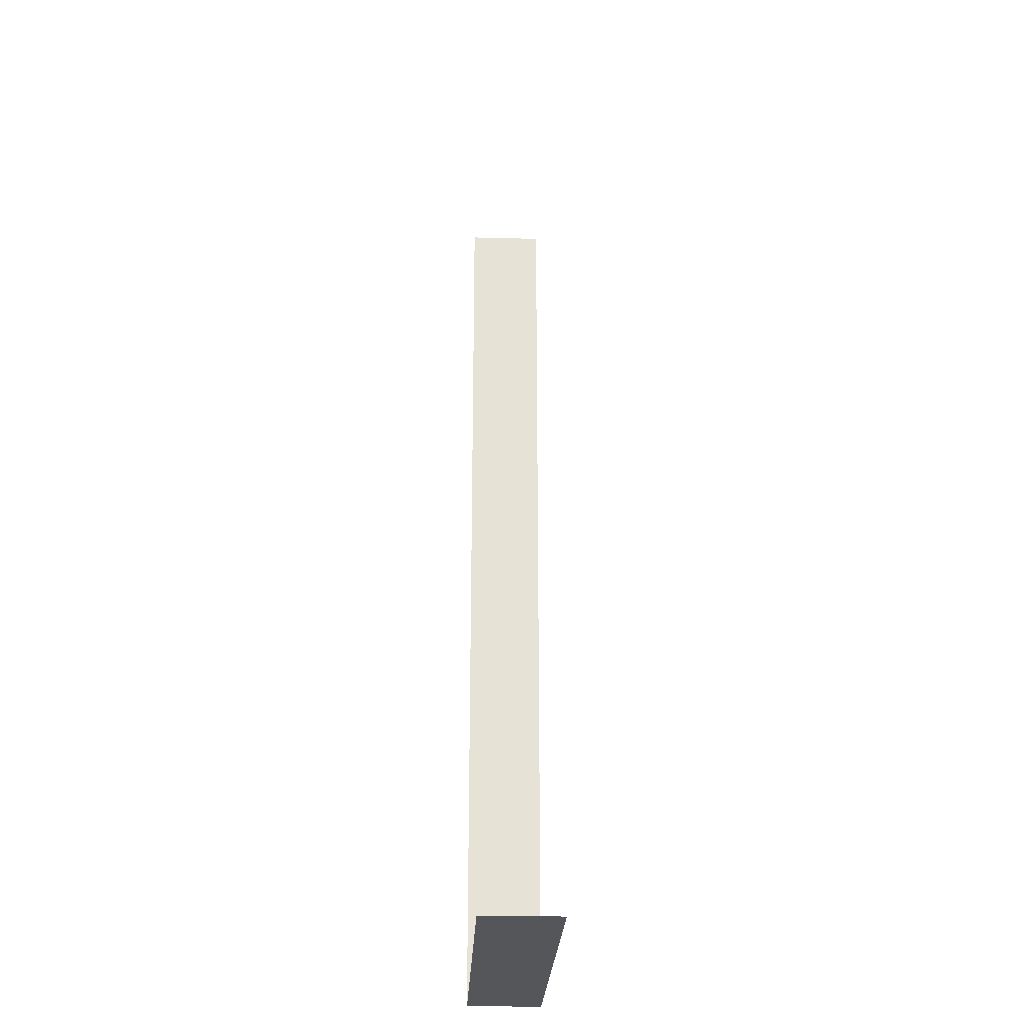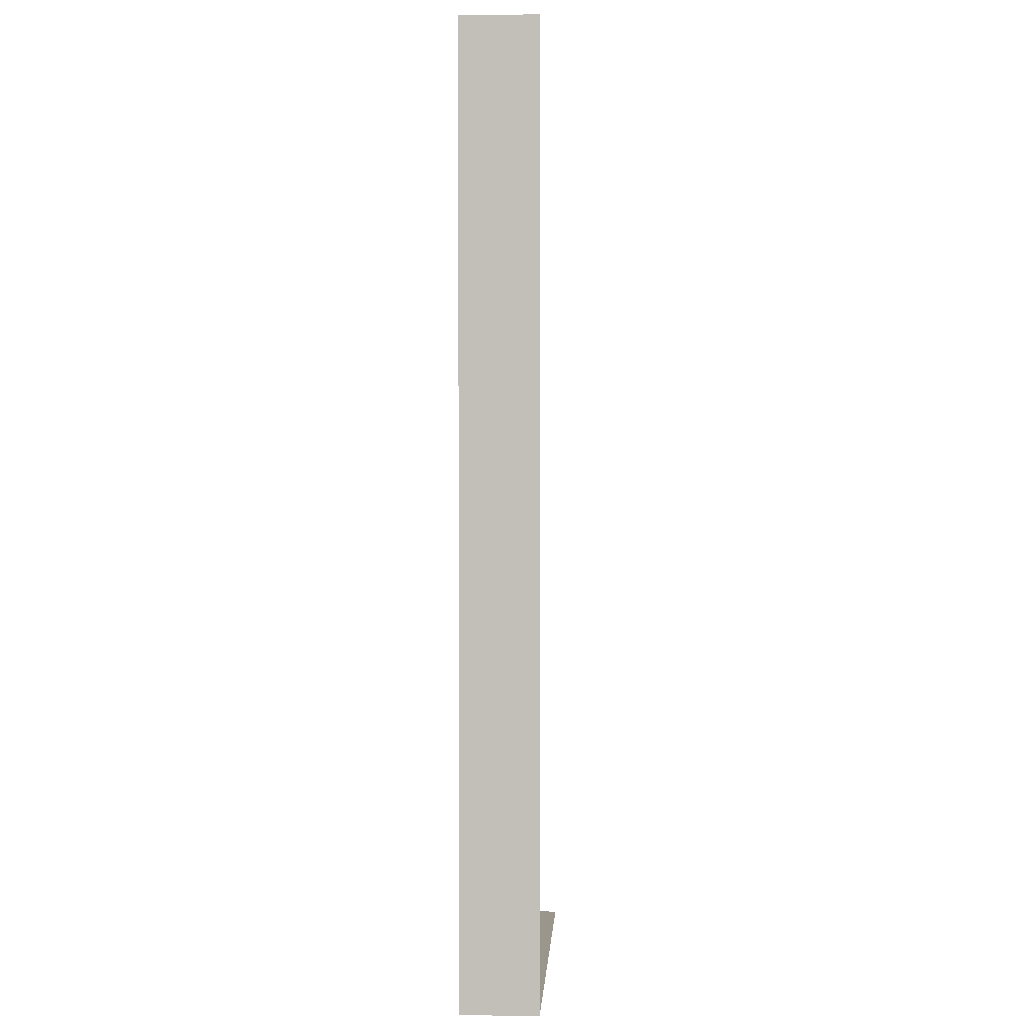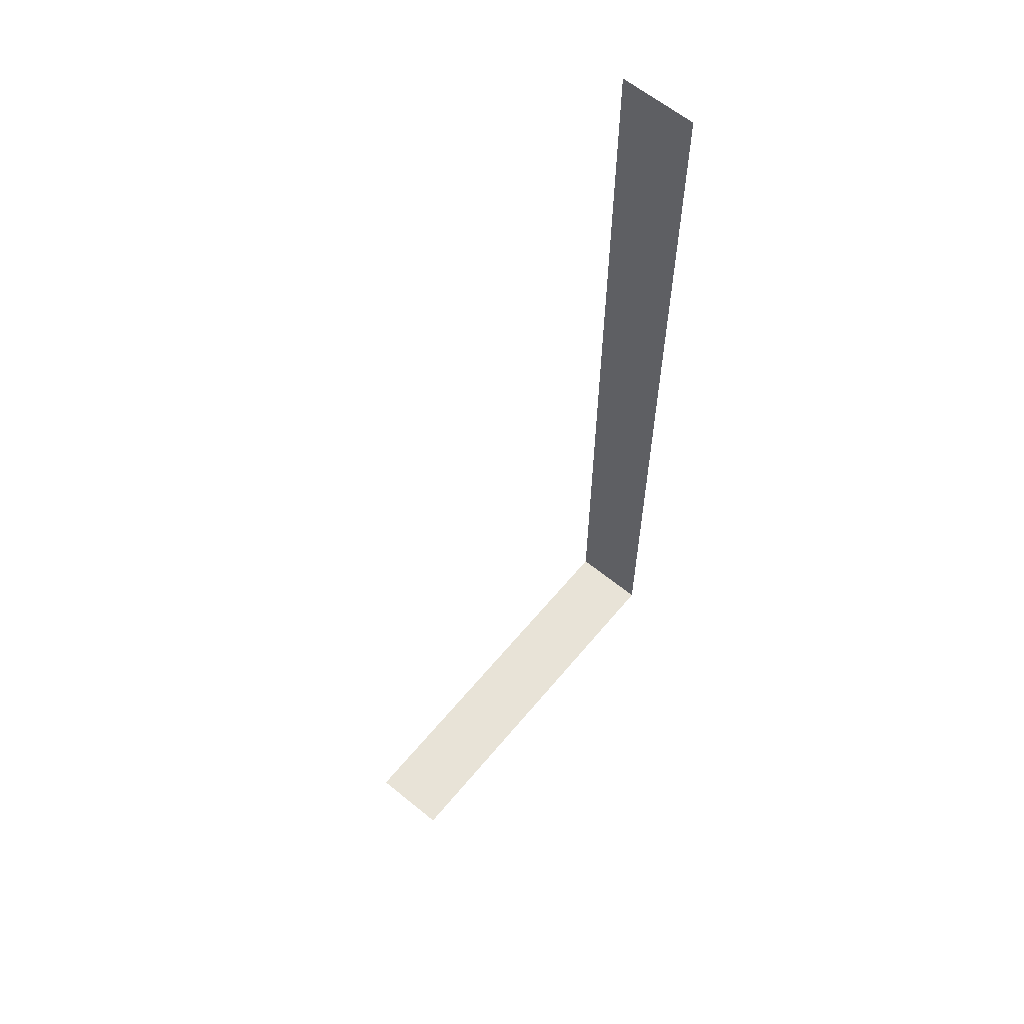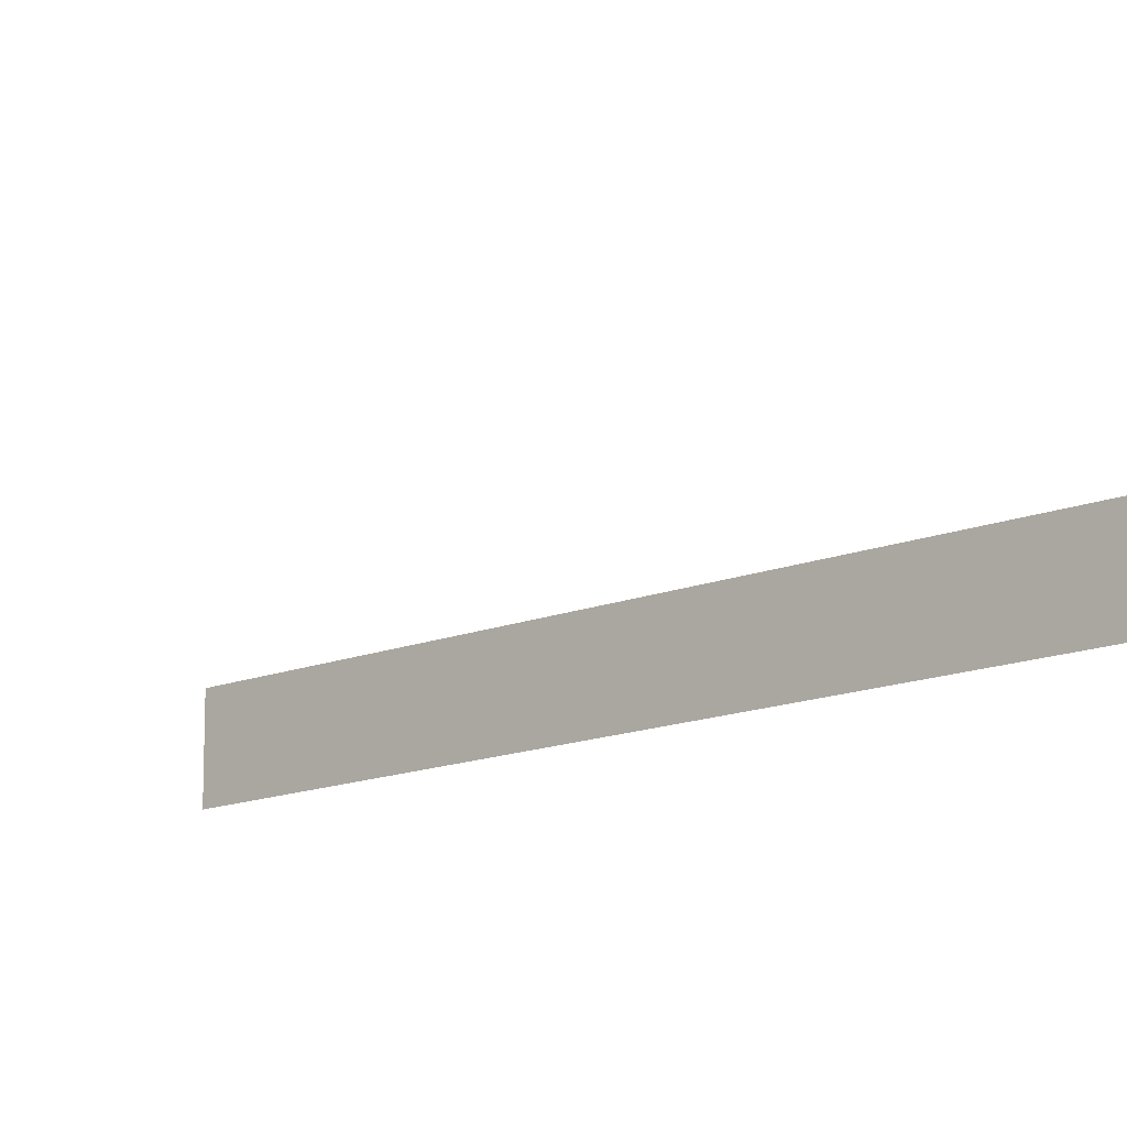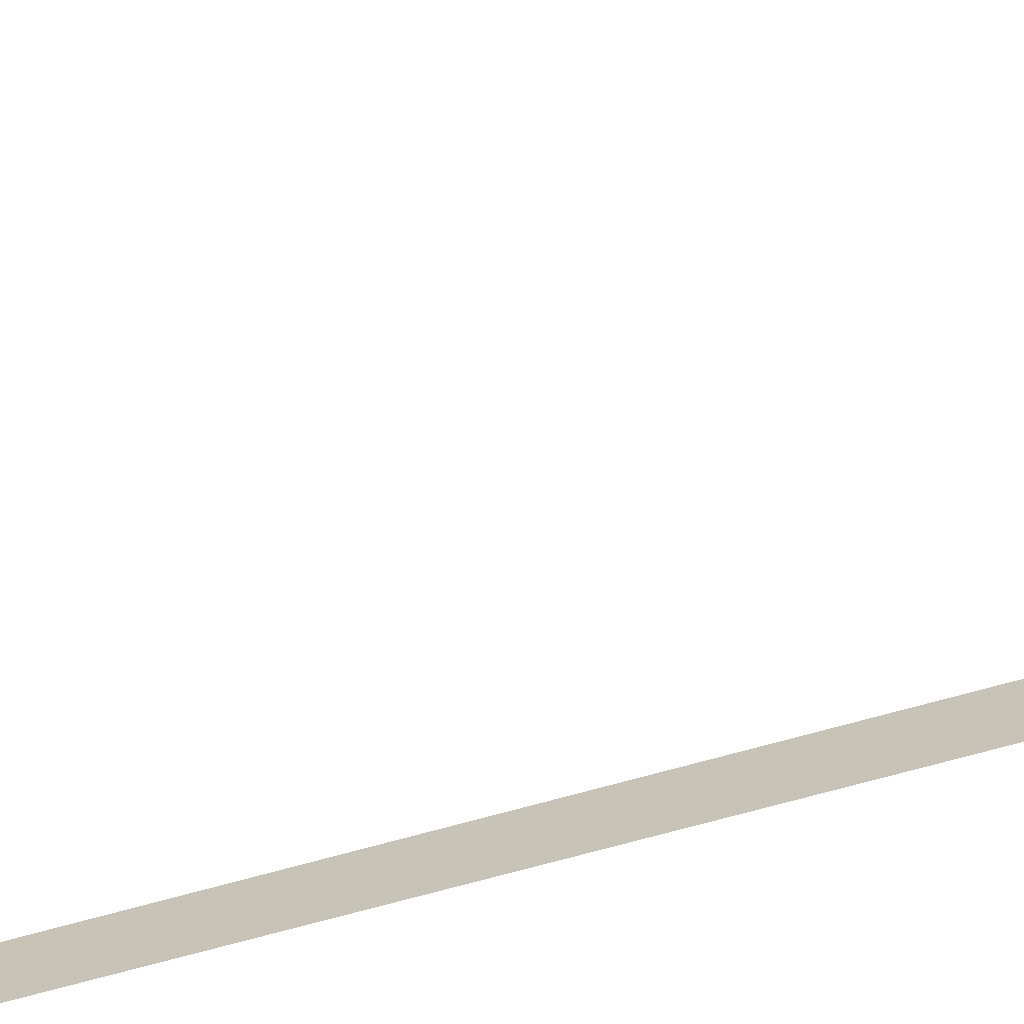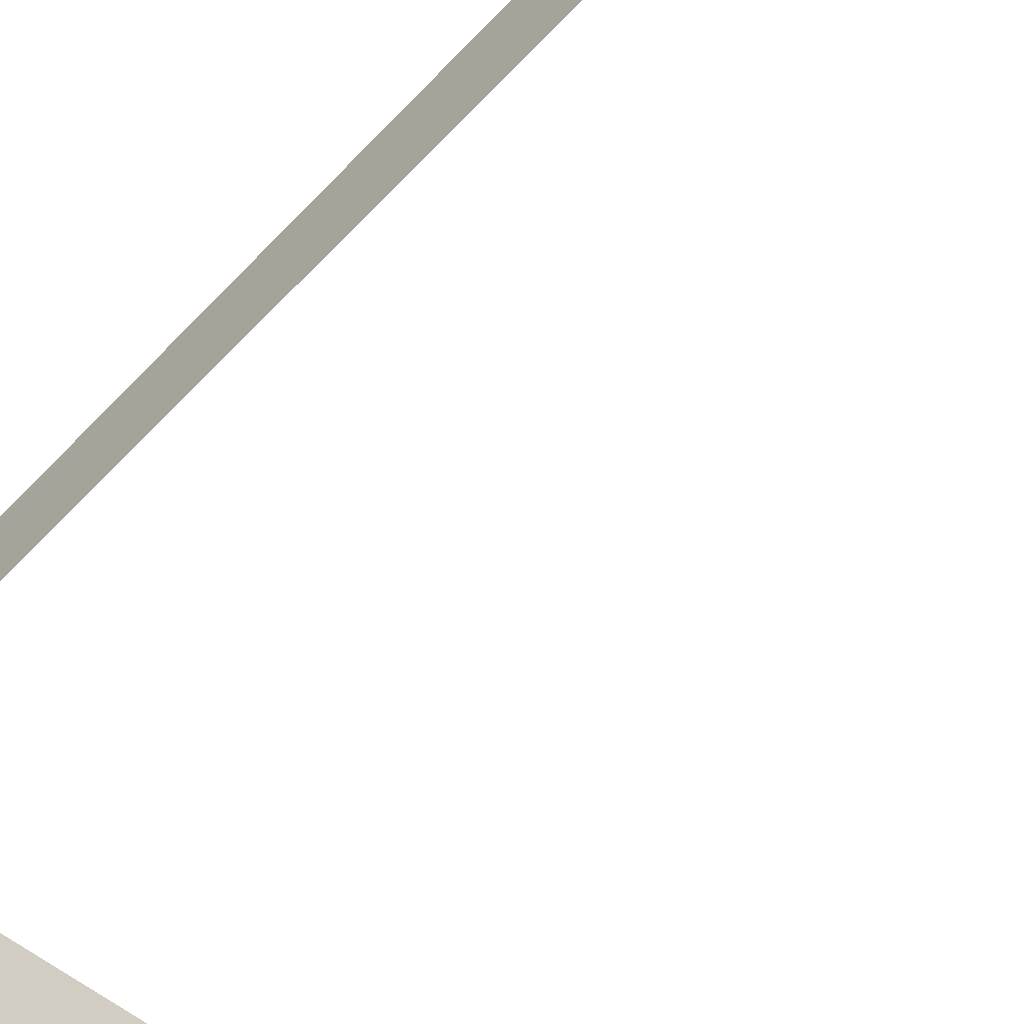
<metadata>
{"format":"obj","ext":"obj","renderer":"f3d","projection":"perspective","resolution":1024,"background":"white","views":[{"elev":-25.4,"azim":-92.4,"up":"+Y"},{"elev":2.4,"azim":93.5,"up":"+Y"},{"elev":62.1,"azim":-50.4,"up":"+Y"},{"elev":-14.4,"azim":-48.5,"up":"+Z"},{"elev":-67.5,"azim":-73.9,"up":"+Z"},{"elev":-54.5,"azim":138.4,"up":"+Z"}]}
</metadata>
<code>
v  123.2 -34.87 13.98
v  123.2 -34.87 17.13
v  106.9 -34.87 13.98
v  106.9 -34.87 17.13
v  123.2 3.984 13.98
v  123.2 3.984 17.13
g FL5_1
f 3 1 2
f 2 4 3
f 2 1 5
f 5 6 2

</code>
